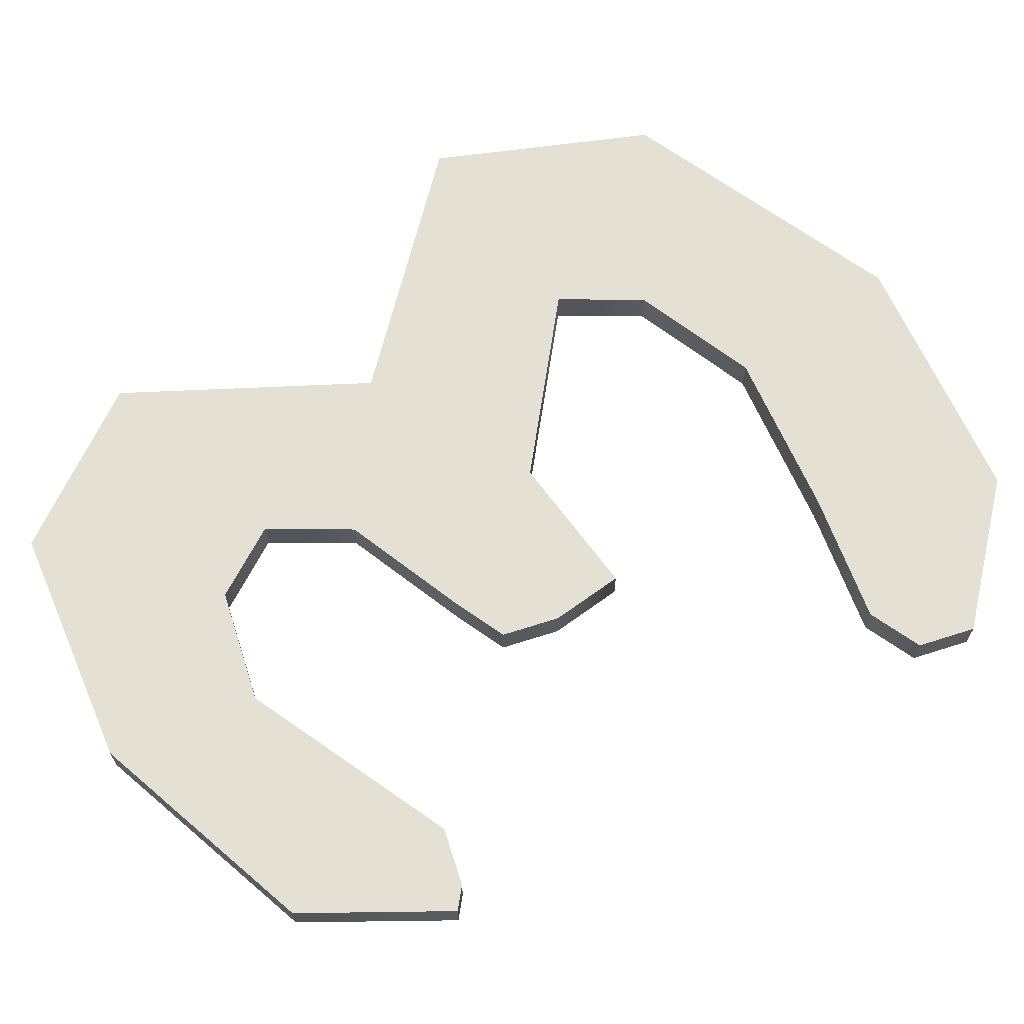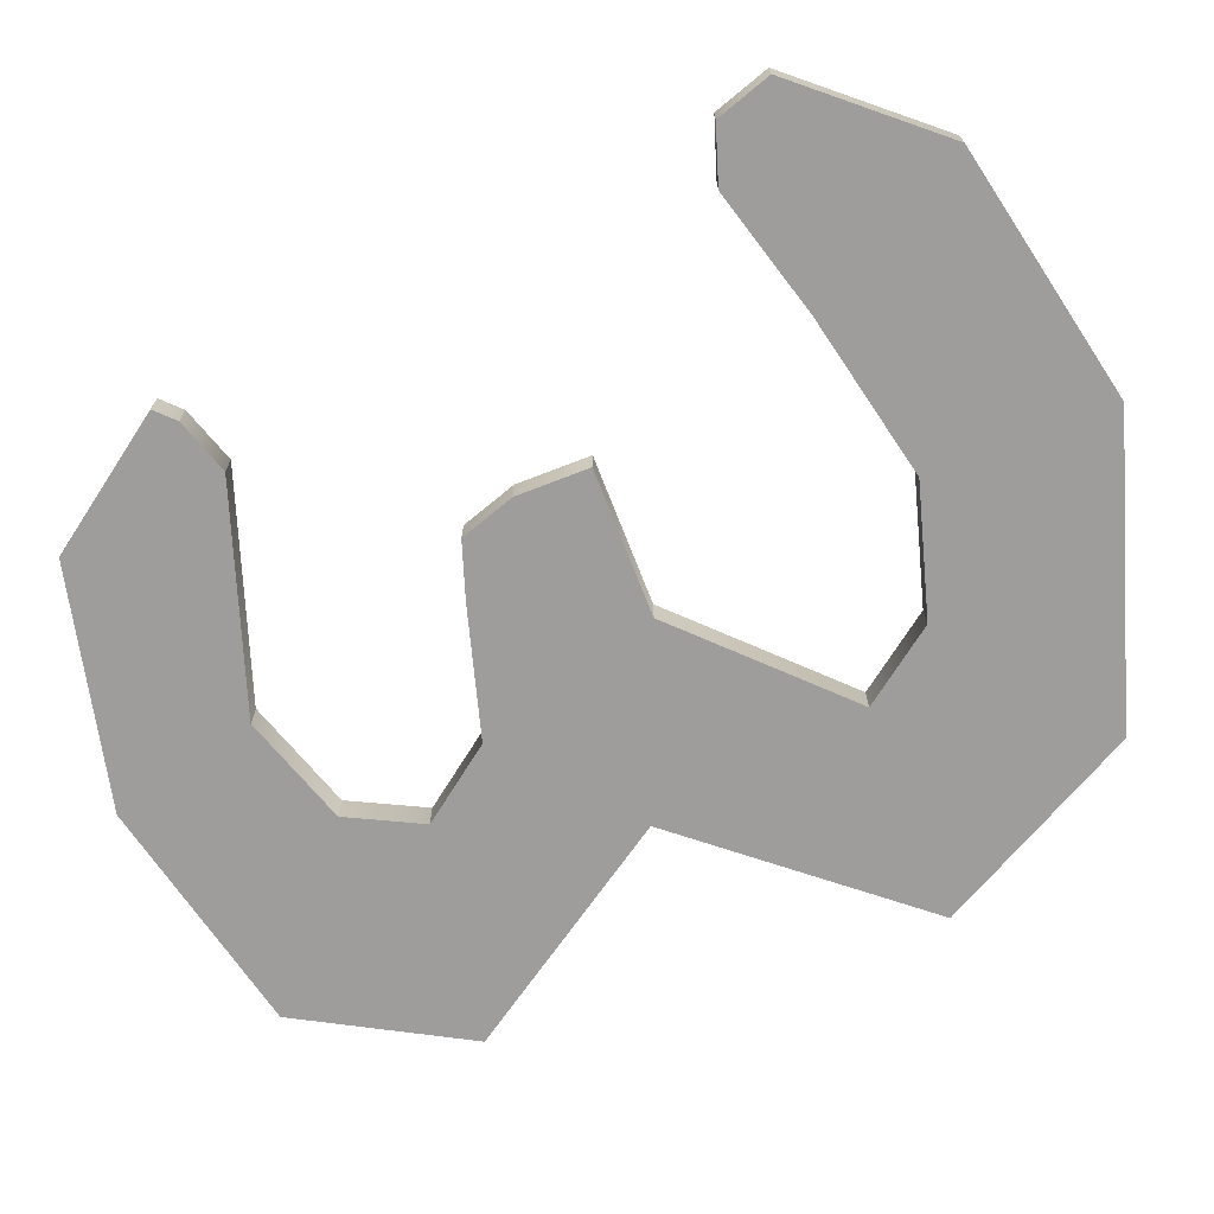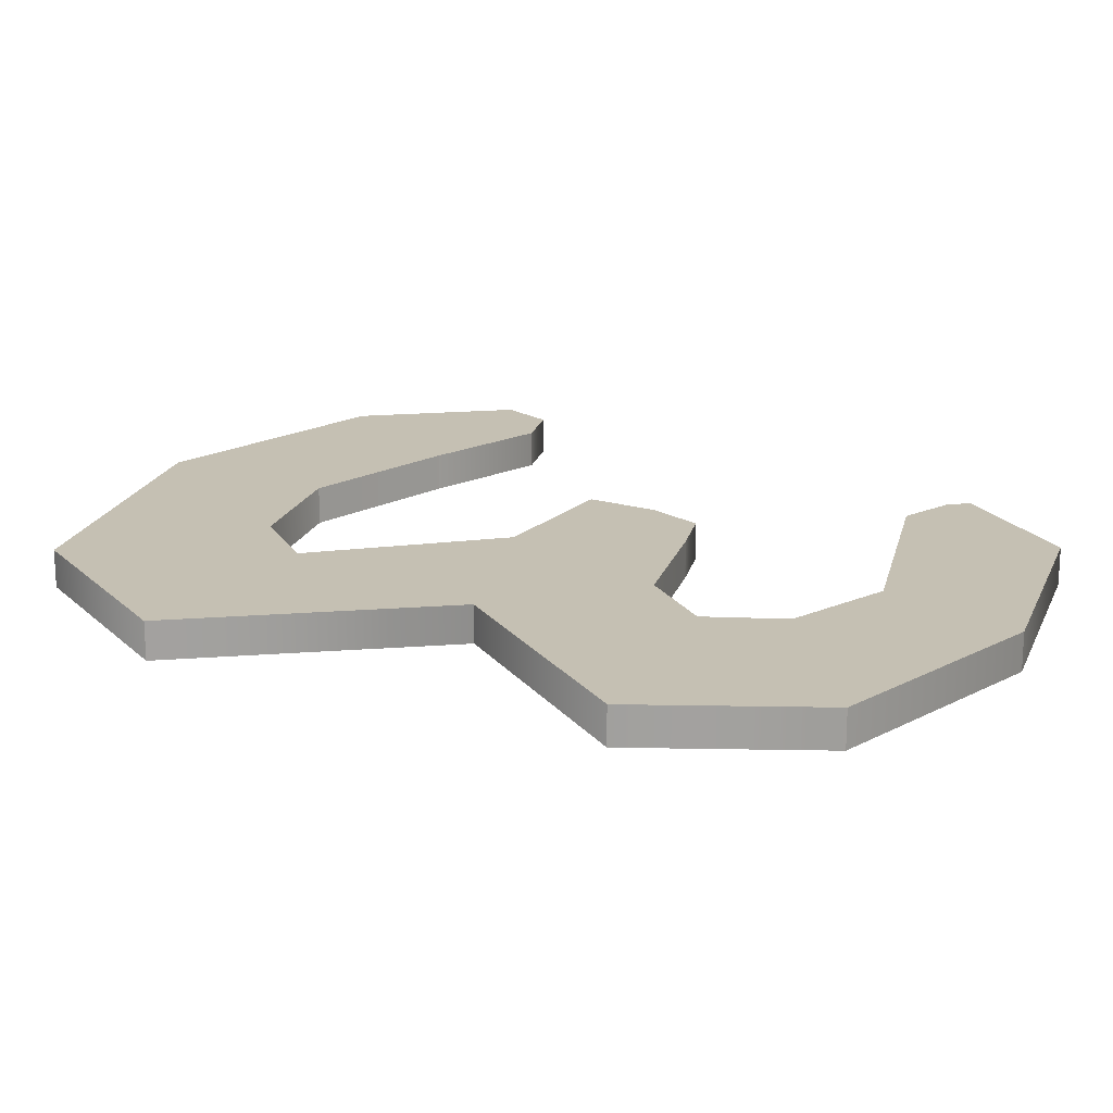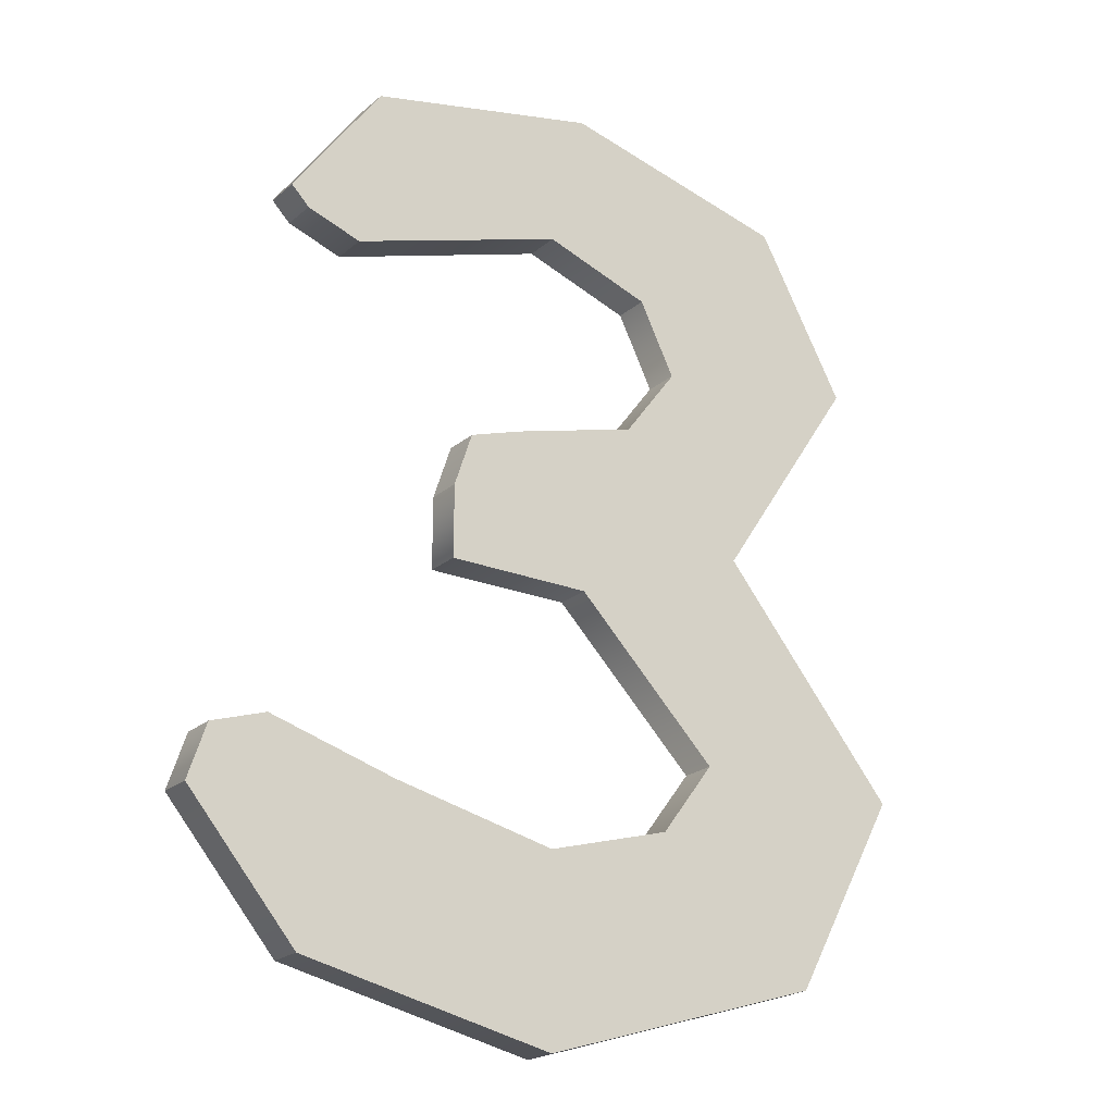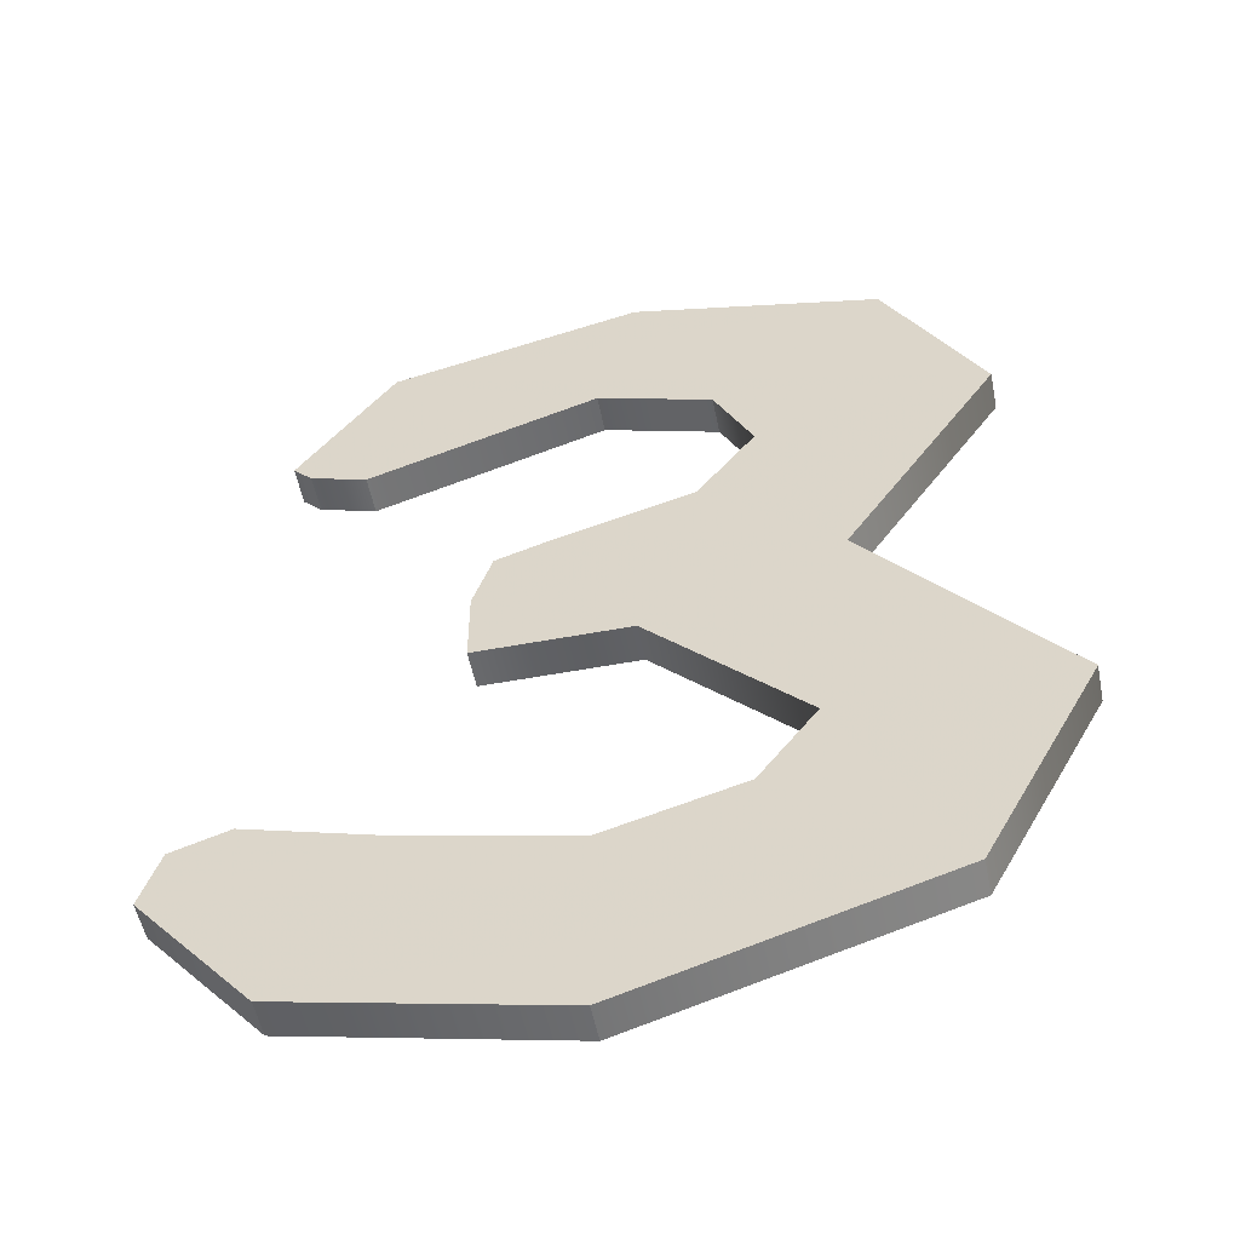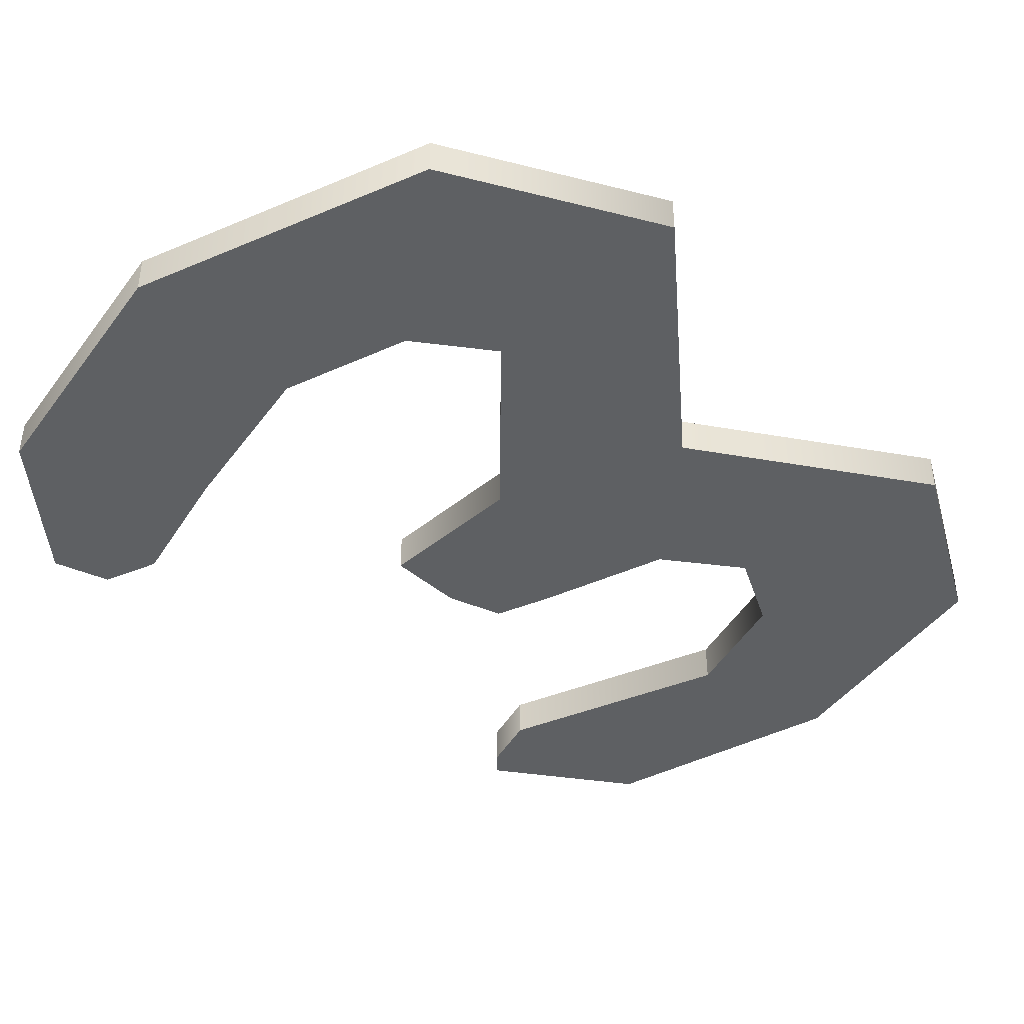
<metadata>
{"format":"obj","ext":"obj","renderer":"f3d","projection":"perspective","resolution":1024,"background":"white","views":[{"elev":66.2,"azim":-126.3,"up":"+Z"},{"elev":-70.6,"azim":-68.7,"up":"+Z"},{"elev":18.1,"azim":121.1,"up":"+Z"},{"elev":-22.1,"azim":-35.0,"up":"+Y"},{"elev":-53.0,"azim":11.4,"up":"+Y"},{"elev":-42.5,"azim":44.4,"up":"+Z"}]}
</metadata>
<code>
v 12.5 38.5 0
v 10 35 0
v 12.5 38.5 1
v 10 35 0
v 10 35 1
v 12.5 38.5 1
v 10 35 0
v 10.5 34.5 0
v 10 35 1
v 10.5 34.5 0
v 10.5 34.5 1
v 10 35 1
v 10.5 34.5 0
v 12 34 0
v 10.5 34.5 1
v 12 34 0
v 12 34 1
v 10.5 34.5 1
v 12 34 0
v 18 36 0
v 12 34 1
v 18 36 0
v 18 36 1
v 12 34 1
v 18 36 0
v 21 35 0
v 18 36 1
v 21 35 0
v 21 35 1
v 18 36 1
v 21 35 0
v 22 33 0
v 21 35 1
v 22 33 0
v 22 33 1
v 21 35 1
v 22 33 0
v 20.5 31 0
v 22 33 1
v 20.5 31 0
v 20.5 31 1
v 22 33 1
v 20.5 31 0
v 17 30 0
v 20.5 31 1
v 17 30 0
v 17 30 1
v 20.5 31 1
v 17 30 0
v 15.5 29.5 0
v 17 30 1
v 15.5 29.5 0
v 15.5 29.5 1
v 17 30 1
v 15.5 29.5 0
v 15 28 0
v 15.5 29.5 1
v 15 28 0
v 15 28 1
v 15.5 29.5 1
v 15 28 0
v 15 26 0
v 15 28 1
v 15 26 0
v 15 26 1
v 15 28 1
v 15 26 0
v 19 26 0
v 15 26 1
v 19 26 0
v 19 26 1
v 15 26 1
v 19 26 0
v 23 22 0
v 19 26 1
v 23 22 0
v 23 22 1
v 19 26 1
v 23 22 0
v 21.5 20 0
v 23 22 1
v 21.5 20 0
v 21.5 20 1
v 23 22 1
v 21.5 20 0
v 18 19 0
v 21.5 20 1
v 18 19 0
v 18 19 1
v 21.5 20 1
v 18 19 0
v 13.5 20 0
v 18 19 1
v 13.5 20 0
v 13.5 20 1
v 18 19 1
v 13.5 20 0
v 10 21 0
v 13.5 20 1
v 10 21 0
v 10 21 1
v 13.5 20 1
v 10 21 0
v 8.5 20.5 0
v 10 21 1
v 8.5 20.5 0
v 8.5 20.5 1
v 10 21 1
v 8.5 20.5 0
v 8 19 0
v 8.5 20.5 1
v 8 19 0
v 8 19 1
v 8.5 20.5 1
v 8 19 0
v 11 15.5 0
v 8 19 1
v 11 15.5 0
v 11 15.5 1
v 8 19 1
v 11 15.5 0
v 18 14 0
v 11 15.5 1
v 18 14 0
v 18 14 1
v 11 15.5 1
v 18 14 0
v 26 16.5 0
v 18 14 1
v 26 16.5 0
v 26 16.5 1
v 18 14 1
v 26 16.5 0
v 29 22 0
v 26 16.5 1
v 29 22 0
v 29 22 1
v 26 16.5 1
v 29 22 0
v 24 28 0
v 29 22 1
v 24 28 0
v 24 28 1
v 29 22 1
v 24 28 0
v 28 34 0
v 24 28 1
v 28 34 0
v 28 34 1
v 24 28 1
v 28 34 0
v 25.5 38.5 0
v 28 34 1
v 25.5 38.5 0
v 25.5 38.5 1
v 28 34 1
v 25.5 38.5 0
v 19 40 0
v 25.5 38.5 1
v 19 40 0
v 19 40 1
v 25.5 38.5 1
v 19 40 0
v 12.5 38.5 0
v 19 40 1
v 12.5 38.5 0
v 12.5 38.5 1
v 19 40 1
v 13.5 20 1
v 8.5 20.5 1
v 8 19 1
v 26 16.5 1
v 8 19 1
v 11 15.5 1
v 12.5 38.5 1
v 18 36 1
v 28 34 1
v 28 34 1
v 21 35 1
v 22 33 1
v 10 35 1
v 12 34 1
v 18 36 1
v 12.5 38.5 1
v 28 34 1
v 25.5 38.5 1
v 10 35 1
v 10.5 34.5 1
v 12 34 1
v 22 33 1
v 24 28 1
v 28 34 1
v 17 30 1
v 15.5 29.5 1
v 24 28 1
v 13.5 20 1
v 10 21 1
v 8.5 20.5 1
v 22 33 1
v 20.5 31 1
v 24 28 1
v 20.5 31 1
v 17 30 1
v 24 28 1
v 25.5 38.5 1
v 19 40 1
v 12.5 38.5 1
v 24 28 1
v 15.5 29.5 1
v 15 28 1
v 15 28 1
v 29 22 1
v 24 28 1
v 15 28 1
v 19 26 1
v 29 22 1
v 29 22 1
v 23 22 1
v 26 16.5 1
v 19 26 1
v 23 22 1
v 29 22 1
v 28 34 1
v 18 36 1
v 21 35 1
v 21.5 20 1
v 18 19 1
v 26 16.5 1
v 26 16.5 1
v 18 19 1
v 8 19 1
v 15 26 1
v 19 26 1
v 15 28 1
v 12.5 38.5 1
v 10 35 1
v 18 36 1
v 11 15.5 1
v 18 14 1
v 26 16.5 1
v 23 22 1
v 21.5 20 1
v 26 16.5 1
v 13.5 20 1
v 8 19 1
v 18 19 1
v 13.5 20 0
v 8 19 0
v 8.5 20.5 0
v 26 16.5 0
v 11 15.5 0
v 8 19 0
v 12.5 38.5 0
v 28 34 0
v 18 36 0
v 28 34 0
v 22 33 0
v 21 35 0
v 10 35 0
v 18 36 0
v 12 34 0
v 12.5 38.5 0
v 25.5 38.5 0
v 28 34 0
v 10 35 0
v 12 34 0
v 10.5 34.5 0
v 22 33 0
v 28 34 0
v 24 28 0
v 17 30 0
v 24 28 0
v 15.5 29.5 0
v 13.5 20 0
v 8.5 20.5 0
v 10 21 0
v 22 33 0
v 24 28 0
v 20.5 31 0
v 20.5 31 0
v 24 28 0
v 17 30 0
v 25.5 38.5 0
v 12.5 38.5 0
v 19 40 0
v 24 28 0
v 15 28 0
v 15.5 29.5 0
v 15 28 0
v 24 28 0
v 29 22 0
v 15 28 0
v 29 22 0
v 19 26 0
v 29 22 0
v 26 16.5 0
v 23 22 0
v 19 26 0
v 29 22 0
v 23 22 0
v 28 34 0
v 21 35 0
v 18 36 0
v 21.5 20 0
v 26 16.5 0
v 18 19 0
v 26 16.5 0
v 8 19 0
v 18 19 0
v 15 26 0
v 15 28 0
v 19 26 0
v 12.5 38.5 0
v 18 36 0
v 10 35 0
v 11 15.5 0
v 26 16.5 0
v 18 14 0
v 23 22 0
v 26 16.5 0
v 21.5 20 0
v 13.5 20 0
v 18 19 0
v 8 19 0
f 1 2 3
f 4 5 6
f 7 8 9
f 10 11 12
f 13 14 15
f 16 17 18
f 19 20 21
f 22 23 24
f 25 26 27
f 28 29 30
f 31 32 33
f 34 35 36
f 37 38 39
f 40 41 42
f 43 44 45
f 46 47 48
f 49 50 51
f 52 53 54
f 55 56 57
f 58 59 60
f 61 62 63
f 64 65 66
f 67 68 69
f 70 71 72
f 73 74 75
f 76 77 78
f 79 80 81
f 82 83 84
f 85 86 87
f 88 89 90
f 91 92 93
f 94 95 96
f 97 98 99
f 100 101 102
f 103 104 105
f 106 107 108
f 109 110 111
f 112 113 114
f 115 116 117
f 118 119 120
f 121 122 123
f 124 125 126
f 127 128 129
f 130 131 132
f 133 134 135
f 136 137 138
f 139 140 141
f 142 143 144
f 145 146 147
f 148 149 150
f 151 152 153
f 154 155 156
f 157 158 159
f 160 161 162
f 163 164 165
f 166 167 168
f 169 170 171
f 172 173 174
f 175 176 177
f 178 179 180
f 181 182 183
f 184 185 186
f 187 188 189
f 190 191 192
f 193 194 195
f 196 197 198
f 199 200 201
f 202 203 204
f 205 206 207
f 208 209 210
f 211 212 213
f 214 215 216
f 217 218 219
f 220 221 222
f 223 224 225
f 226 227 228
f 229 230 231
f 232 233 234
f 235 236 237
f 238 239 240
f 241 242 243
f 244 245 246
f 247 248 249
f 250 251 252
f 253 254 255
f 256 257 258
f 259 260 261
f 262 263 264
f 265 266 267
f 268 269 270
f 271 272 273
f 274 275 276
f 277 278 279
f 280 281 282
f 283 284 285
f 286 287 288
f 289 290 291
f 292 293 294
f 295 296 297
f 298 299 300
f 301 302 303
f 304 305 306
f 307 308 309
f 310 311 312
f 313 314 315
f 316 317 318
f 319 320 321
f 322 323 324

</code>
